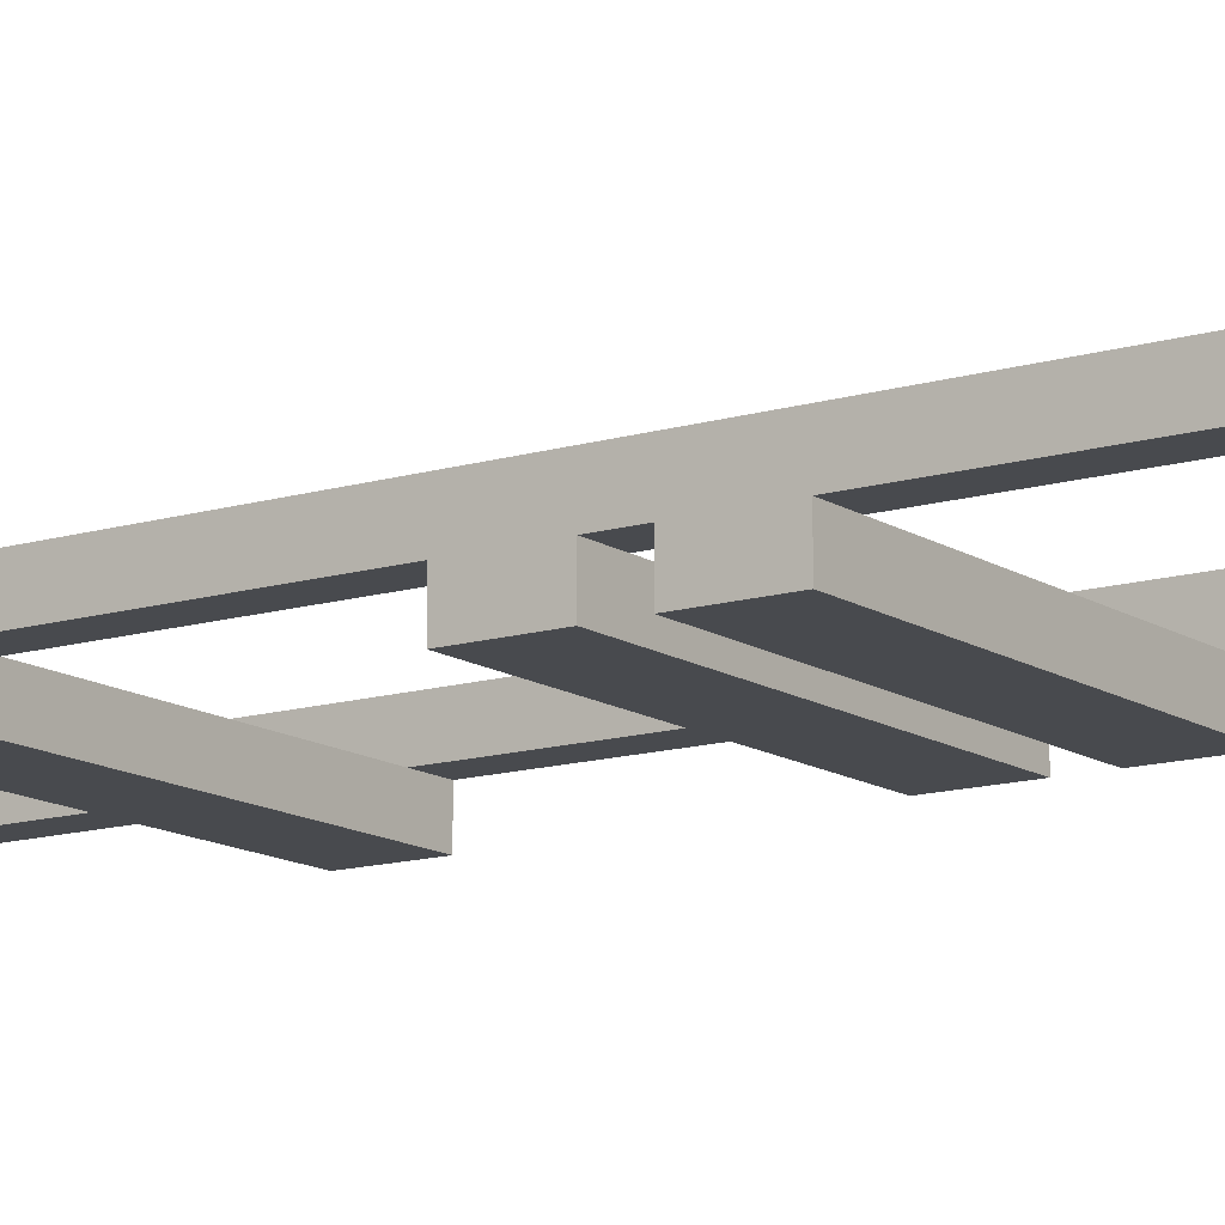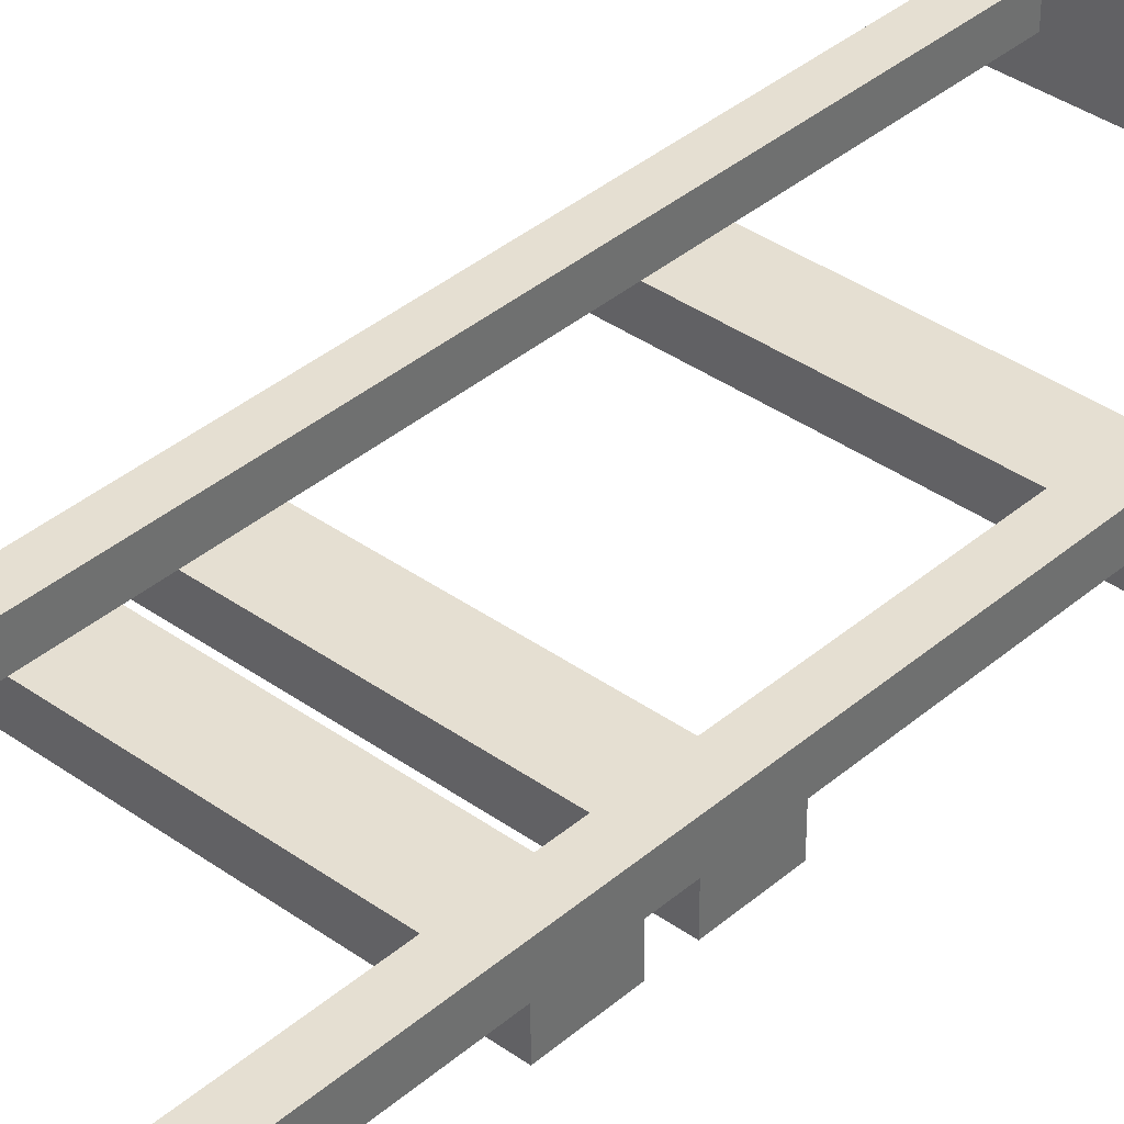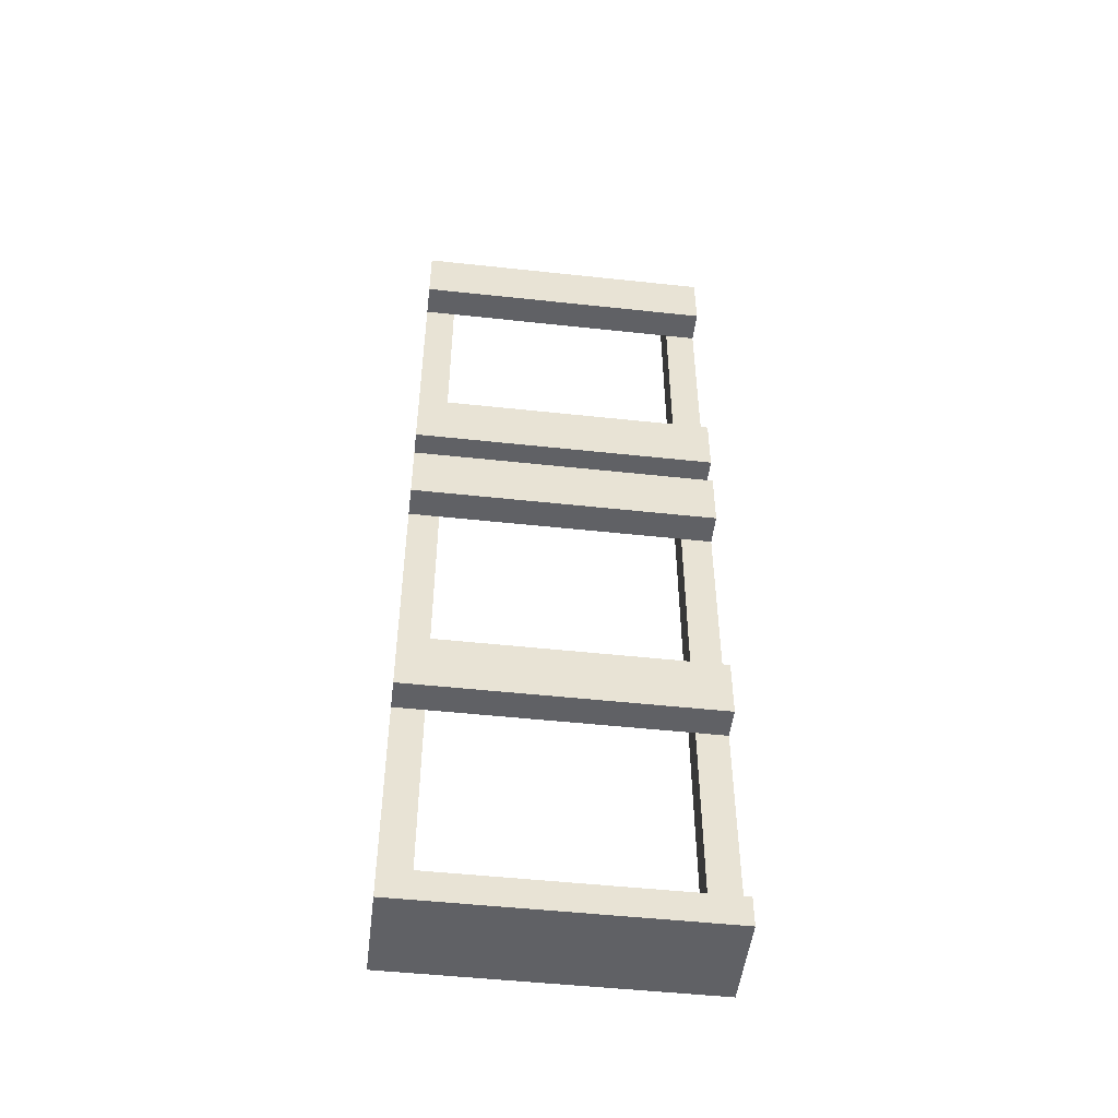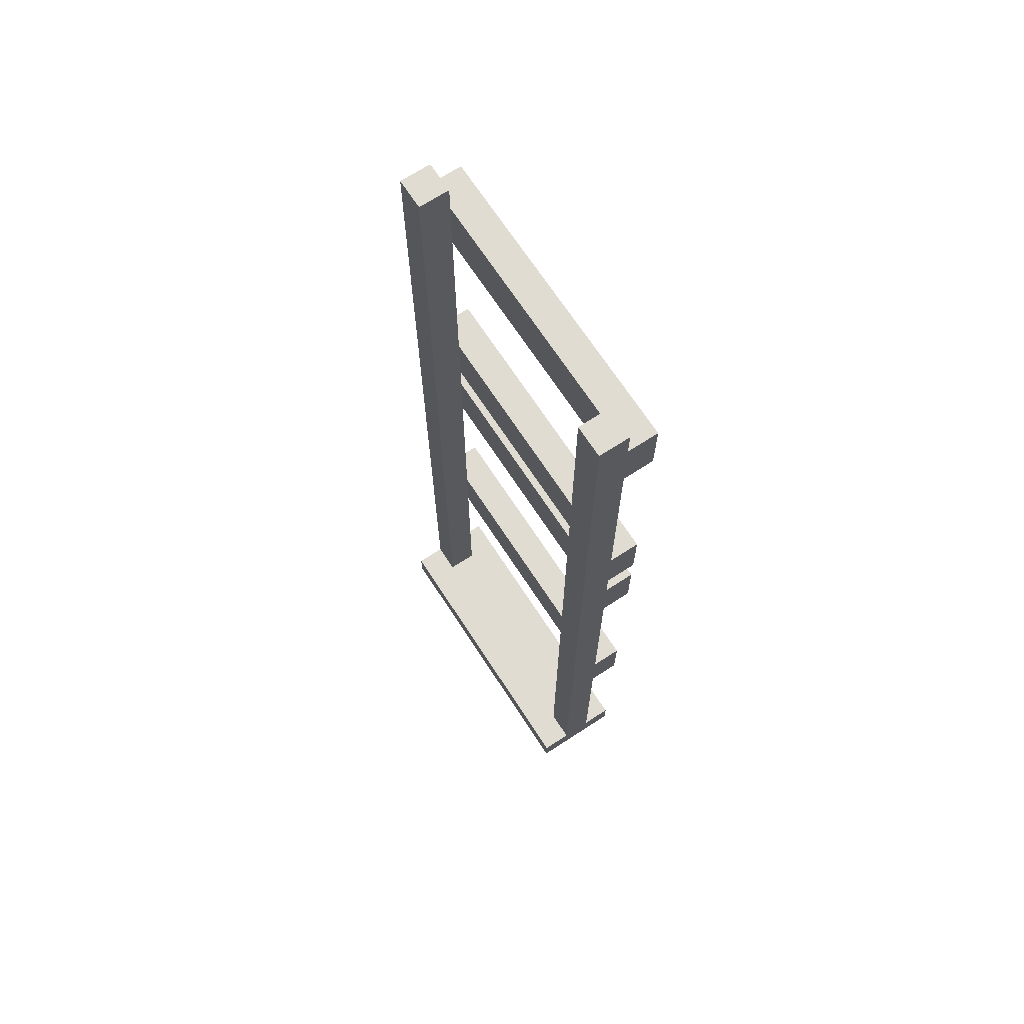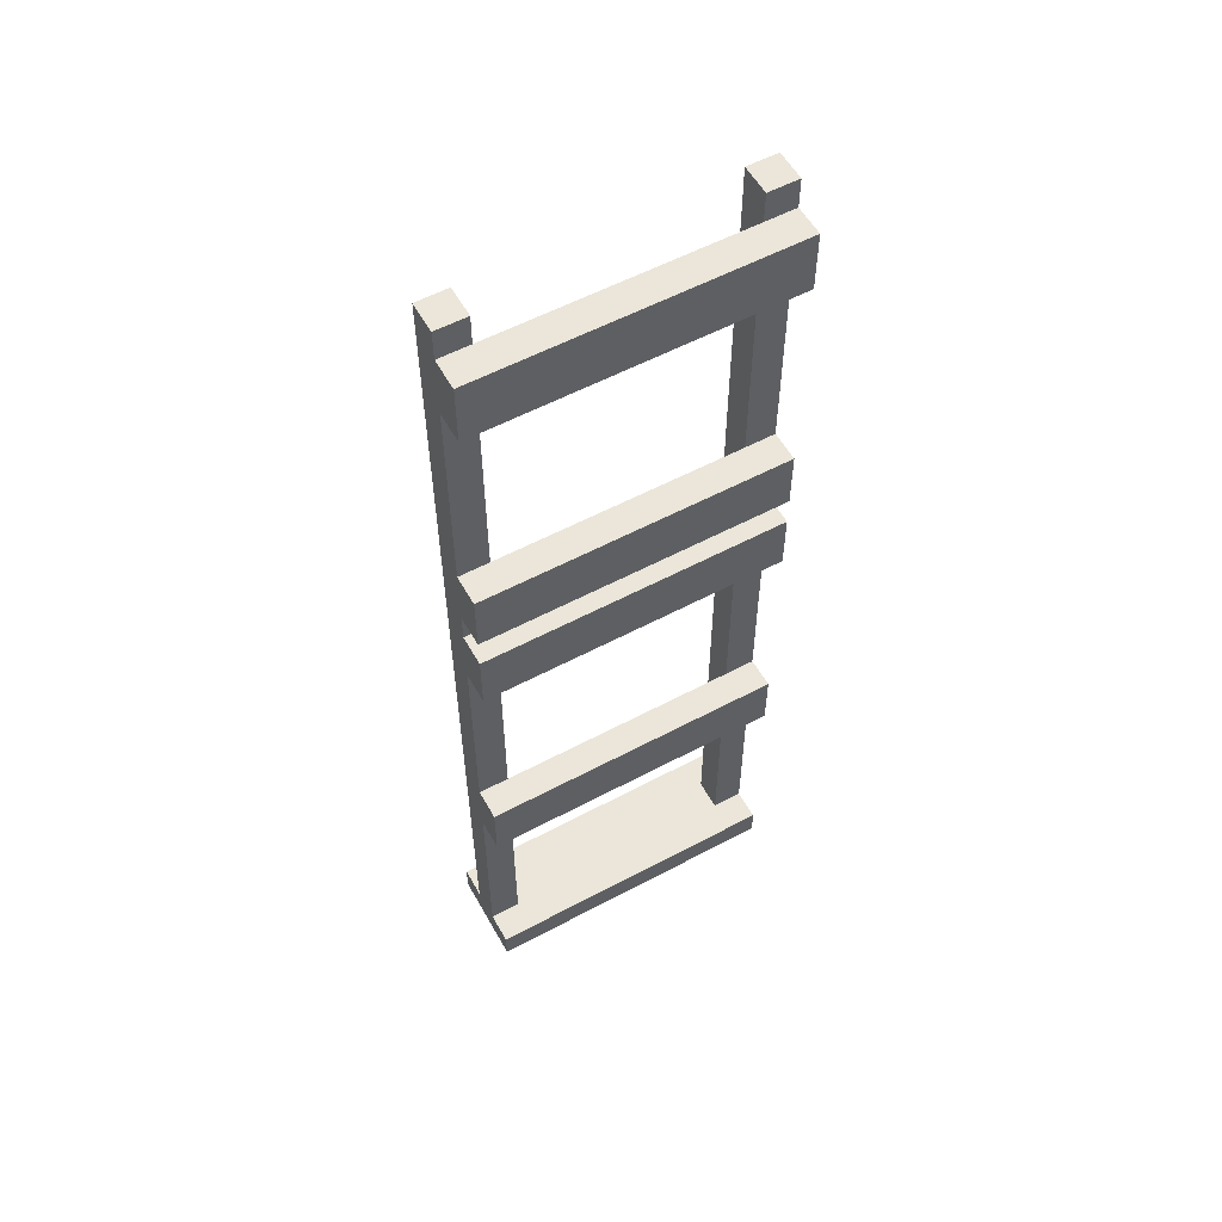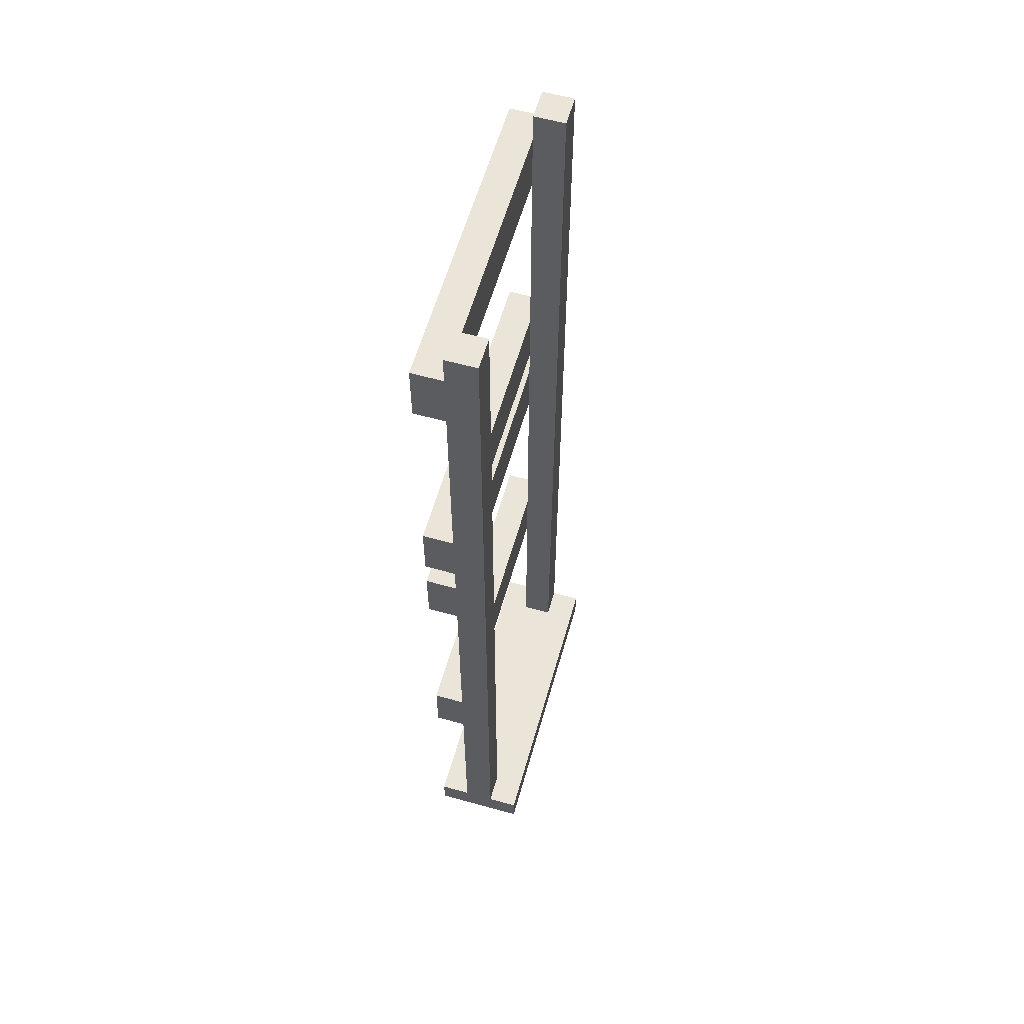
<metadata>
{"format":"obj","ext":"obj","renderer":"f3d","projection":"perspective","resolution":1024,"background":"white","views":[{"elev":-13.1,"azim":124.7,"up":"+Z"},{"elev":37.5,"azim":-137.5,"up":"+Z"},{"elev":-49.9,"azim":173.2,"up":"+Y"},{"elev":69.3,"azim":56.9,"up":"+Y"},{"elev":56.6,"azim":150.9,"up":"+Y"},{"elev":59.6,"azim":-74.1,"up":"+Y"}]}
</metadata>
<code>
g DungeonProps-15
v -5 0 1.5
v -5 0 0.5
v -5 0 -0.5
v -5 0 -1.5
v -5 1 1.5
v -5 1 0.5
v -5 1 -0.5
v -5 1 -1.5
v -5 8 -0.5
v -5 8 -1.5
v -5 10 -0.5
v -5 10 -1.5
v -5 17 -0.5
v -5 17 -1.5
v -5 19 -0.5
v -5 19 -1.5
v -5 20 -0.5
v -5 20 -1.5
v -5 22 -0.5
v -5 22 -1.5
v -5 29 -0.5
v -5 29 -1.5
v -5 31 -0.5
v -5 31 -1.5
v -5 32 0.5
v -5 32 -0.5
v 4 1 0.5
v 4 1 -0.5
v 4 8 -0.5
v 4 10 -0.5
v 4 17 -0.5
v 4 19 -0.5
v 4 20 -0.5
v 4 22 -0.5
v 4 29 -0.5
v 4 31 -0.5
v 4 32 0.5
v 4 32 -0.5
v -4 1 0.5
v -4 1 -0.5
v -4 8 -0.5
v -4 10 -0.5
v -4 17 -0.5
v -4 19 -0.5
v -4 20 -0.5
v -4 22 -0.5
v -4 29 -0.5
v -4 31 -0.5
v -4 32 0.5
v -4 32 -0.5
v 5 0 1.5
v 5 0 0.5
v 5 0 -0.5
v 5 0 -1.5
v 5 1 1.5
v 5 1 0.5
v 5 1 -0.5
v 5 1 -1.5
v 5 8 -0.5
v 5 8 -1.5
v 5 10 -0.5
v 5 10 -1.5
v 5 17 -0.5
v 5 17 -1.5
v 5 19 -0.5
v 5 19 -1.5
v 5 20 -0.5
v 5 20 -1.5
v 5 22 -0.5
v 5 22 -1.5
v 5 29 -0.5
v 5 29 -1.5
v 5 31 -0.5
v 5 31 -1.5
v 5 32 0.5
v 5 32 -0.5
v -5 0 1.5
v -5 1 1.5
v 5 0 1.5
v 5 1 1.5
v -5 1 0.5
v -5 32 0.5
v -4 1 0.5
v -4 32 0.5
v 4 1 0.5
v 4 32 0.5
v 5 1 0.5
v 5 32 0.5
v -4 8 -0.5
v -4 10 -0.5
v -4 17 -0.5
v -4 19 -0.5
v -4 20 -0.5
v -4 22 -0.5
v -4 29 -0.5
v -4 31 -0.5
v -2 9 -0.5
v -2 10 -0.5
v -2 18 -0.5
v -2 19 -0.5
v -2 20 -0.5
v -2 21 -0.5
v -2 29 -0.5
v -2 30 -0.5
v -1 9 -0.5
v -1 10 -0.5
v -1 18 -0.5
v -1 19 -0.5
v -1 20 -0.5
v -1 21 -0.5
v -1 29 -0.5
v -1 30 -0.5
v 1 9 -0.5
v 1 10 -0.5
v 1 18 -0.5
v 1 19 -0.5
v 1 20 -0.5
v 1 21 -0.5
v 1 29 -0.5
v 1 30 -0.5
v 2 9 -0.5
v 2 10 -0.5
v 2 18 -0.5
v 2 19 -0.5
v 2 20 -0.5
v 2 21 -0.5
v 2 29 -0.5
v 2 30 -0.5
v 4 8 -0.5
v 4 10 -0.5
v 4 17 -0.5
v 4 19 -0.5
v 4 20 -0.5
v 4 22 -0.5
v 4 29 -0.5
v 4 31 -0.5
v -5 1 -0.5
v -5 8 -0.5
v -5 10 -0.5
v -5 17 -0.5
v -5 19 -0.5
v -5 20 -0.5
v -5 22 -0.5
v -5 29 -0.5
v -5 31 -0.5
v -5 32 -0.5
v -4 1 -0.5
v -4 8 -0.5
v -4 10 -0.5
v -4 17 -0.5
v -4 19 -0.5
v -4 20 -0.5
v -4 22 -0.5
v -4 29 -0.5
v -4 31 -0.5
v -4 32 -0.5
v 4 1 -0.5
v 4 8 -0.5
v 4 10 -0.5
v 4 17 -0.5
v 4 19 -0.5
v 4 20 -0.5
v 4 22 -0.5
v 4 29 -0.5
v 4 31 -0.5
v 4 32 -0.5
v 5 1 -0.5
v 5 8 -0.5
v 5 10 -0.5
v 5 17 -0.5
v 5 19 -0.5
v 5 20 -0.5
v 5 22 -0.5
v 5 29 -0.5
v 5 31 -0.5
v 5 32 -0.5
v -5 0 -1.5
v -5 1 -1.5
v -5 8 -1.5
v -5 10 -1.5
v -5 17 -1.5
v -5 19 -1.5
v -5 20 -1.5
v -5 22 -1.5
v -5 29 -1.5
v -5 31 -1.5
v -2 9 -1.5
v -2 10 -1.5
v -2 18 -1.5
v -2 19 -1.5
v -2 20 -1.5
v -2 21 -1.5
v -2 29 -1.5
v -2 30 -1.5
v -1 9 -1.5
v -1 10 -1.5
v -1 18 -1.5
v -1 19 -1.5
v -1 20 -1.5
v -1 21 -1.5
v -1 29 -1.5
v -1 30 -1.5
v 1 9 -1.5
v 1 10 -1.5
v 1 18 -1.5
v 1 19 -1.5
v 1 20 -1.5
v 1 21 -1.5
v 1 29 -1.5
v 1 30 -1.5
v 2 9 -1.5
v 2 10 -1.5
v 2 18 -1.5
v 2 19 -1.5
v 2 20 -1.5
v 2 21 -1.5
v 2 29 -1.5
v 2 30 -1.5
v 5 0 -1.5
v 5 1 -1.5
v 5 8 -1.5
v 5 10 -1.5
v 5 17 -1.5
v 5 19 -1.5
v 5 20 -1.5
v 5 22 -1.5
v 5 29 -1.5
v 5 31 -1.5
v -5 0 1.5
v 5 0 1.5
v -5 0 0.5
v -4 0 0.5
v 4 0 0.5
v 5 0 0.5
v -5 0 -0.5
v -4 0 -0.5
v 4 0 -0.5
v 5 0 -0.5
v -5 0 -1.5
v 5 0 -1.5
v -5 8 -0.5
v -4 8 -0.5
v 4 8 -0.5
v 5 8 -0.5
v -5 8 -1.5
v 5 8 -1.5
v -5 17 -0.5
v -4 17 -0.5
v 4 17 -0.5
v 5 17 -0.5
v -5 17 -1.5
v 5 17 -1.5
v -5 20 -0.5
v -4 20 -0.5
v -2 20 -0.5
v -1 20 -0.5
v 1 20 -0.5
v 2 20 -0.5
v 4 20 -0.5
v 5 20 -0.5
v -5 20 -1.5
v -2 20 -1.5
v -1 20 -1.5
v 1 20 -1.5
v 2 20 -1.5
v 5 20 -1.5
v -5 29 -0.5
v -4 29 -0.5
v -2 29 -0.5
v -1 29 -0.5
v 1 29 -0.5
v 2 29 -0.5
v 4 29 -0.5
v 5 29 -0.5
v -5 29 -1.5
v -2 29 -1.5
v -1 29 -1.5
v 1 29 -1.5
v 2 29 -1.5
v 5 29 -1.5
v -5 1 1.5
v 5 1 1.5
v -5 1 0.5
v -4 1 0.5
v 4 1 0.5
v 5 1 0.5
v -5 1 -0.5
v -4 1 -0.5
v 4 1 -0.5
v 5 1 -0.5
v -5 1 -1.5
v 5 1 -1.5
v -5 10 -0.5
v -4 10 -0.5
v -2 10 -0.5
v -1 10 -0.5
v 1 10 -0.5
v 2 10 -0.5
v 4 10 -0.5
v 5 10 -0.5
v -5 10 -1.5
v -2 10 -1.5
v -1 10 -1.5
v 1 10 -1.5
v 2 10 -1.5
v 5 10 -1.5
v -5 19 -0.5
v -4 19 -0.5
v -2 19 -0.5
v -1 19 -0.5
v 1 19 -0.5
v 2 19 -0.5
v 4 19 -0.5
v 5 19 -0.5
v -5 19 -1.5
v -2 19 -1.5
v -1 19 -1.5
v 1 19 -1.5
v 2 19 -1.5
v 5 19 -1.5
v -5 22 -0.5
v -4 22 -0.5
v 4 22 -0.5
v 5 22 -0.5
v -5 22 -1.5
v 5 22 -1.5
v -5 31 -0.5
v -4 31 -0.5
v 4 31 -0.5
v 5 31 -0.5
v -5 31 -1.5
v 5 31 -1.5
v -5 32 0.5
v -4 32 0.5
v 4 32 0.5
v 5 32 0.5
v -5 32 -0.5
v -4 32 -0.5
v 4 32 -0.5
v 5 32 -0.5
f 5 2 1
f 6 3 2
f 6 2 5
f 7 4 3
f 7 3 6
f 8 4 7
f 9 7 6
f 11 9 6
f 11 10 9
f 12 10 11
f 13 11 6
f 15 13 6
f 15 14 13
f 16 14 15
f 17 15 6
f 19 17 6
f 19 18 17
f 20 18 19
f 21 19 6
f 23 21 6
f 23 22 21
f 24 22 23
f 25 23 6
f 26 23 25
f 29 28 27
f 30 29 27
f 31 30 27
f 32 31 27
f 33 32 27
f 34 33 27
f 35 34 27
f 36 35 27
f 37 36 27
f 38 36 37
f 39 40 41
f 39 41 42
f 39 42 43
f 39 43 44
f 39 44 45
f 39 45 46
f 39 46 47
f 39 47 48
f 39 48 49
f 49 48 50
f 51 52 55
f 52 53 56
f 55 52 56
f 53 54 57
f 56 53 57
f 57 54 58
f 56 57 59
f 56 59 61
f 59 60 61
f 61 60 62
f 56 61 63
f 56 63 65
f 63 64 65
f 65 64 66
f 56 65 67
f 56 67 69
f 67 68 69
f 69 68 70
f 56 69 71
f 56 71 73
f 71 72 73
f 73 72 74
f 56 73 75
f 75 73 76
f 79 78 77
f 80 78 79
f 83 82 81
f 84 82 83
f 87 86 85
f 88 86 87
f 97 90 89
f 98 90 97
f 99 92 91
f 100 92 99
f 101 94 93
f 102 94 101
f 103 96 95
f 104 96 103
f 105 98 97
f 105 97 89
f 106 98 105
f 107 100 99
f 107 99 91
f 108 100 107
f 109 102 101
f 110 94 102
f 110 102 109
f 111 104 103
f 112 96 104
f 112 104 111
f 113 106 105
f 113 105 89
f 114 106 113
f 115 108 107
f 115 107 91
f 116 108 115
f 117 110 109
f 118 94 110
f 118 110 117
f 119 112 111
f 120 96 112
f 120 112 119
f 121 114 113
f 121 113 89
f 122 114 121
f 123 116 115
f 123 115 91
f 124 116 123
f 125 118 117
f 126 94 118
f 126 118 125
f 127 120 119
f 128 96 120
f 128 120 127
f 129 122 121
f 129 121 89
f 130 122 129
f 131 124 123
f 131 123 91
f 132 124 131
f 133 126 125
f 134 94 126
f 134 126 133
f 135 128 127
f 136 96 128
f 136 128 135
f 137 138 147
f 147 138 148
f 139 140 149
f 149 140 150
f 141 142 151
f 151 142 152
f 143 144 153
f 153 144 154
f 145 146 155
f 155 146 156
f 157 158 167
f 167 158 168
f 159 160 169
f 169 160 170
f 161 162 171
f 171 162 172
f 163 164 173
f 173 164 174
f 165 166 175
f 175 166 176
f 179 180 187
f 187 180 188
f 181 182 189
f 189 182 190
f 183 184 191
f 191 184 192
f 185 186 193
f 193 186 194
f 187 188 195
f 179 187 195
f 195 188 196
f 189 190 197
f 181 189 197
f 197 190 198
f 191 192 199
f 192 184 200
f 199 192 200
f 193 194 201
f 194 186 202
f 201 194 202
f 195 196 203
f 179 195 203
f 203 196 204
f 197 198 205
f 181 197 205
f 205 198 206
f 199 200 207
f 200 184 208
f 207 200 208
f 201 202 209
f 202 186 210
f 209 202 210
f 203 204 211
f 179 203 211
f 211 204 212
f 205 206 213
f 181 205 213
f 213 206 214
f 207 208 215
f 208 184 216
f 215 208 216
f 209 210 217
f 210 186 218
f 217 210 218
f 177 178 219
f 219 178 220
f 211 212 221
f 179 211 221
f 221 212 222
f 213 214 223
f 181 213 223
f 223 214 224
f 215 216 225
f 216 184 226
f 225 216 226
f 217 218 227
f 218 186 228
f 227 218 228
f 231 230 229
f 232 230 231
f 233 230 232
f 234 230 233
f 235 232 231
f 236 233 232
f 236 232 235
f 237 234 233
f 237 233 236
f 238 234 237
f 239 236 235
f 239 237 236
f 239 238 237
f 240 238 239
f 245 242 241
f 245 244 243
f 245 243 242
f 246 244 245
f 251 248 247
f 251 250 249
f 251 249 248
f 252 250 251
f 261 254 253
f 261 255 254
f 262 256 255
f 262 255 261
f 263 257 256
f 263 256 262
f 264 258 257
f 264 257 263
f 265 260 259
f 265 258 264
f 265 259 258
f 266 260 265
f 275 268 267
f 275 269 268
f 276 270 269
f 276 269 275
f 277 271 270
f 277 270 276
f 278 272 271
f 278 271 277
f 279 274 273
f 279 272 278
f 279 273 272
f 280 274 279
f 281 282 283
f 283 282 284
f 284 282 285
f 285 282 286
f 284 285 288
f 288 285 289
f 287 288 291
f 289 290 291
f 288 289 291
f 291 290 292
f 293 294 301
f 294 295 301
f 295 296 302
f 301 295 302
f 296 297 303
f 302 296 303
f 297 298 304
f 303 297 304
f 299 300 305
f 304 298 305
f 298 299 305
f 305 300 306
f 307 308 315
f 308 309 315
f 309 310 316
f 315 309 316
f 310 311 317
f 316 310 317
f 311 312 318
f 317 311 318
f 313 314 319
f 318 312 319
f 312 313 319
f 319 314 320
f 321 322 325
f 323 324 325
f 322 323 325
f 325 324 326
f 327 328 331
f 329 330 331
f 328 329 331
f 331 330 332
f 333 334 337
f 337 334 338
f 335 336 339
f 339 336 340

</code>
